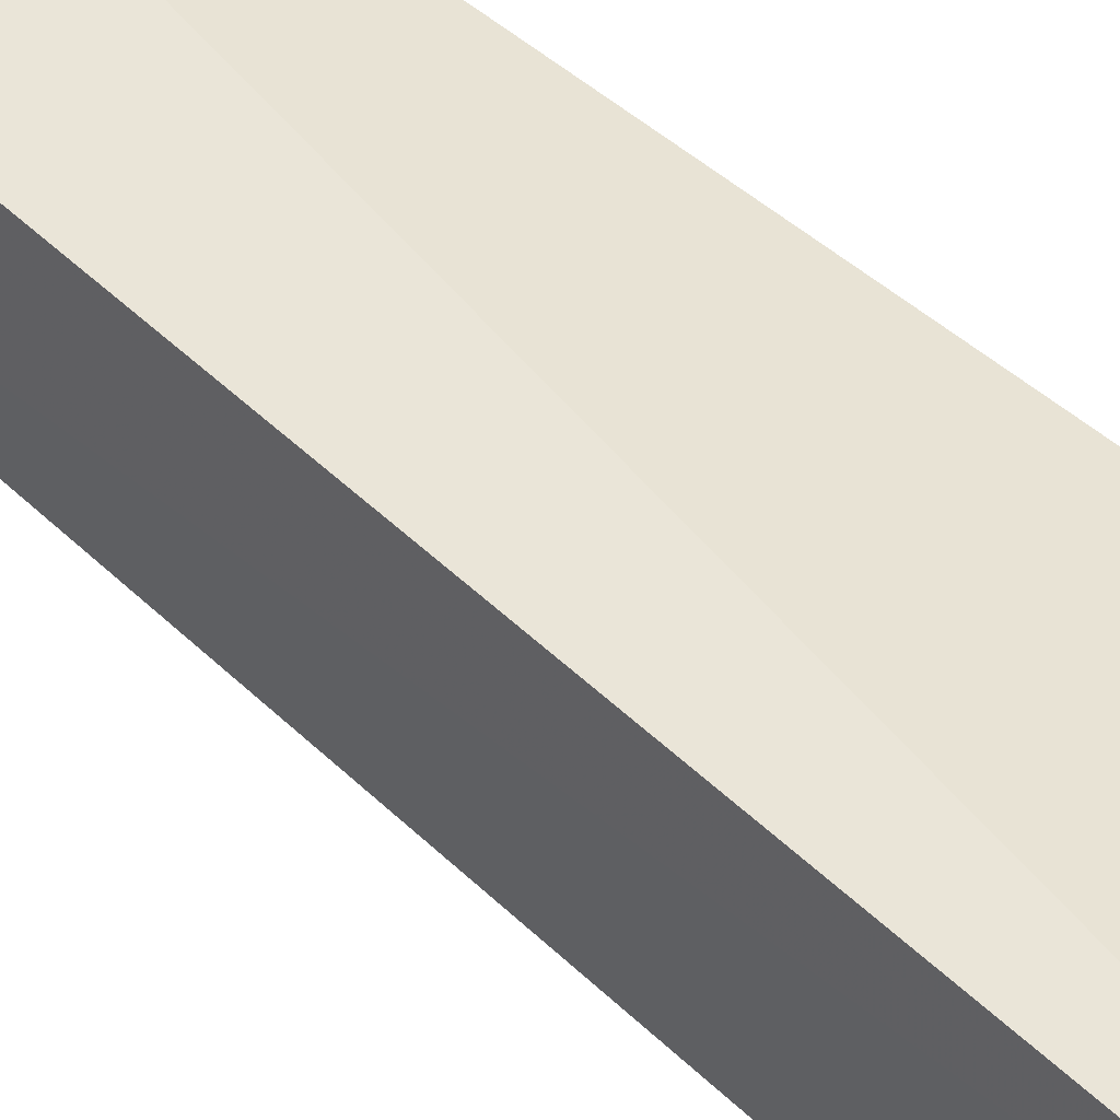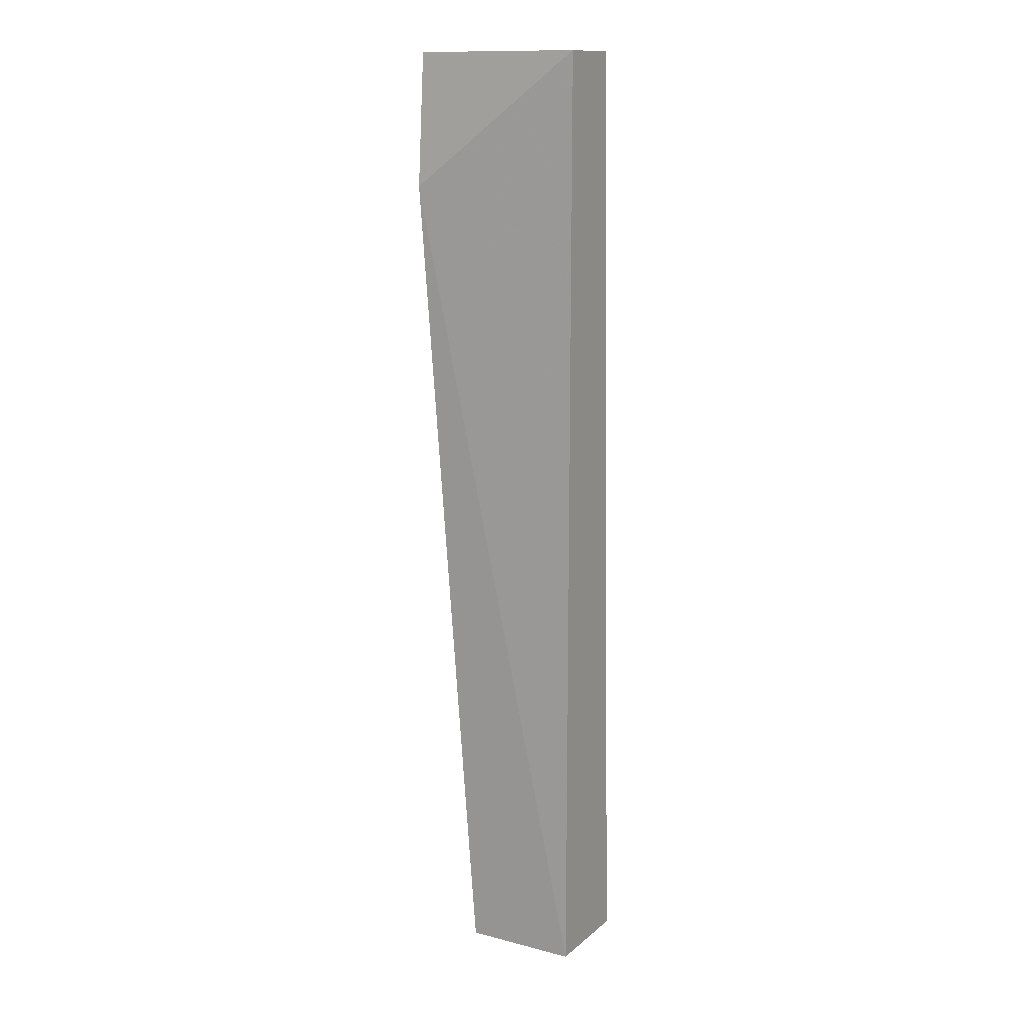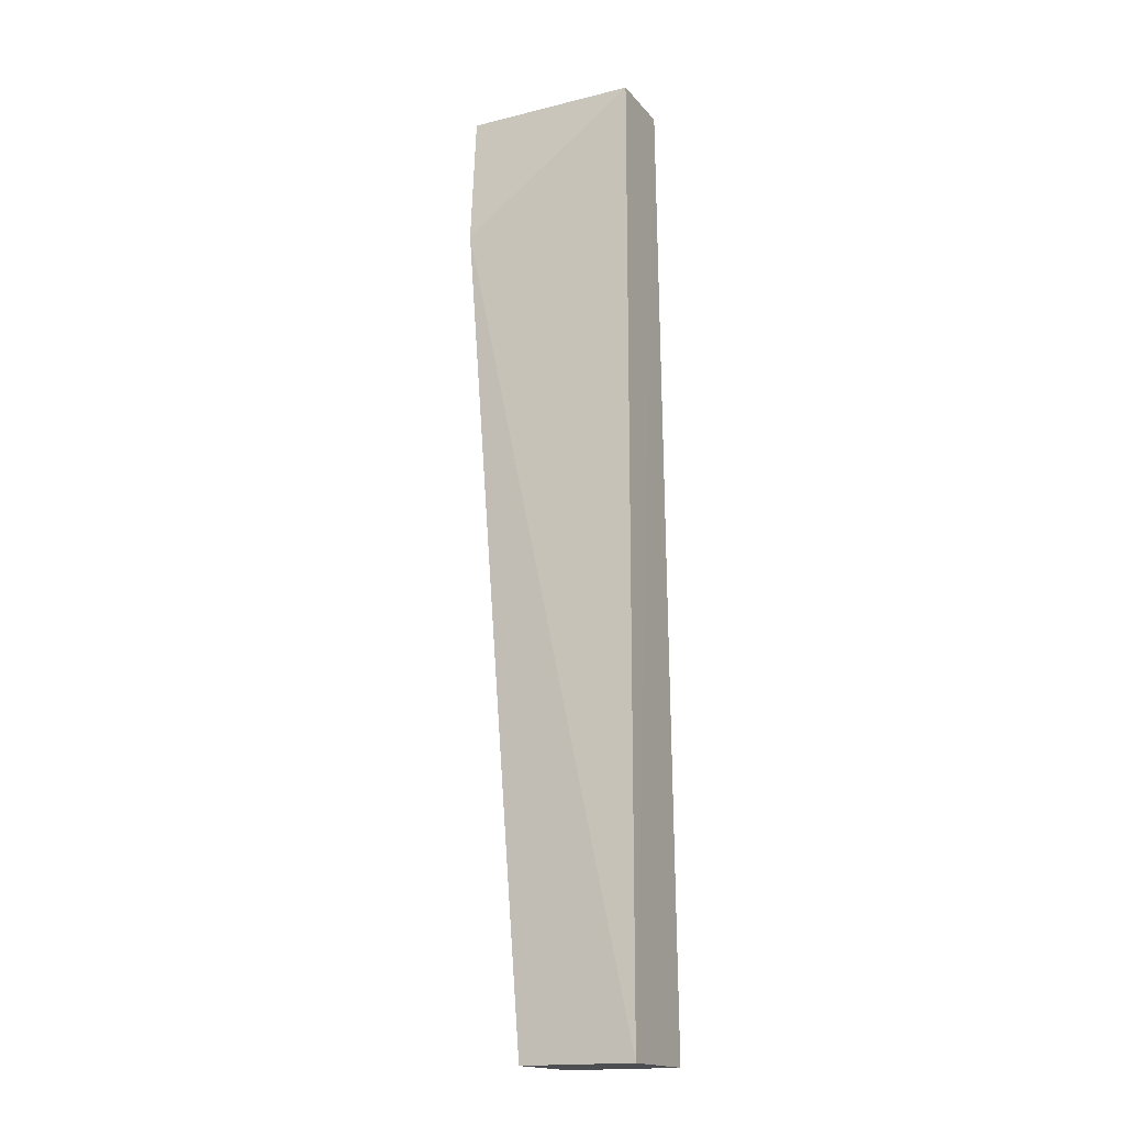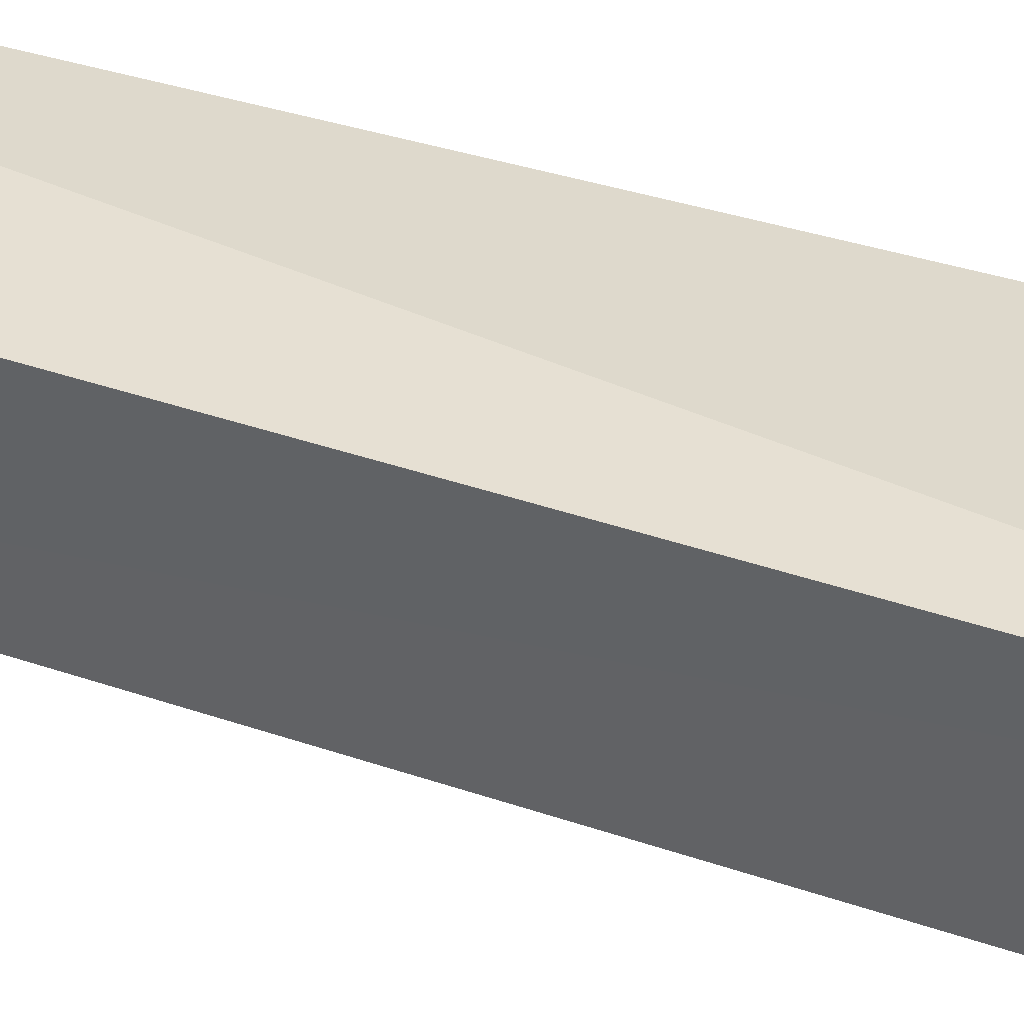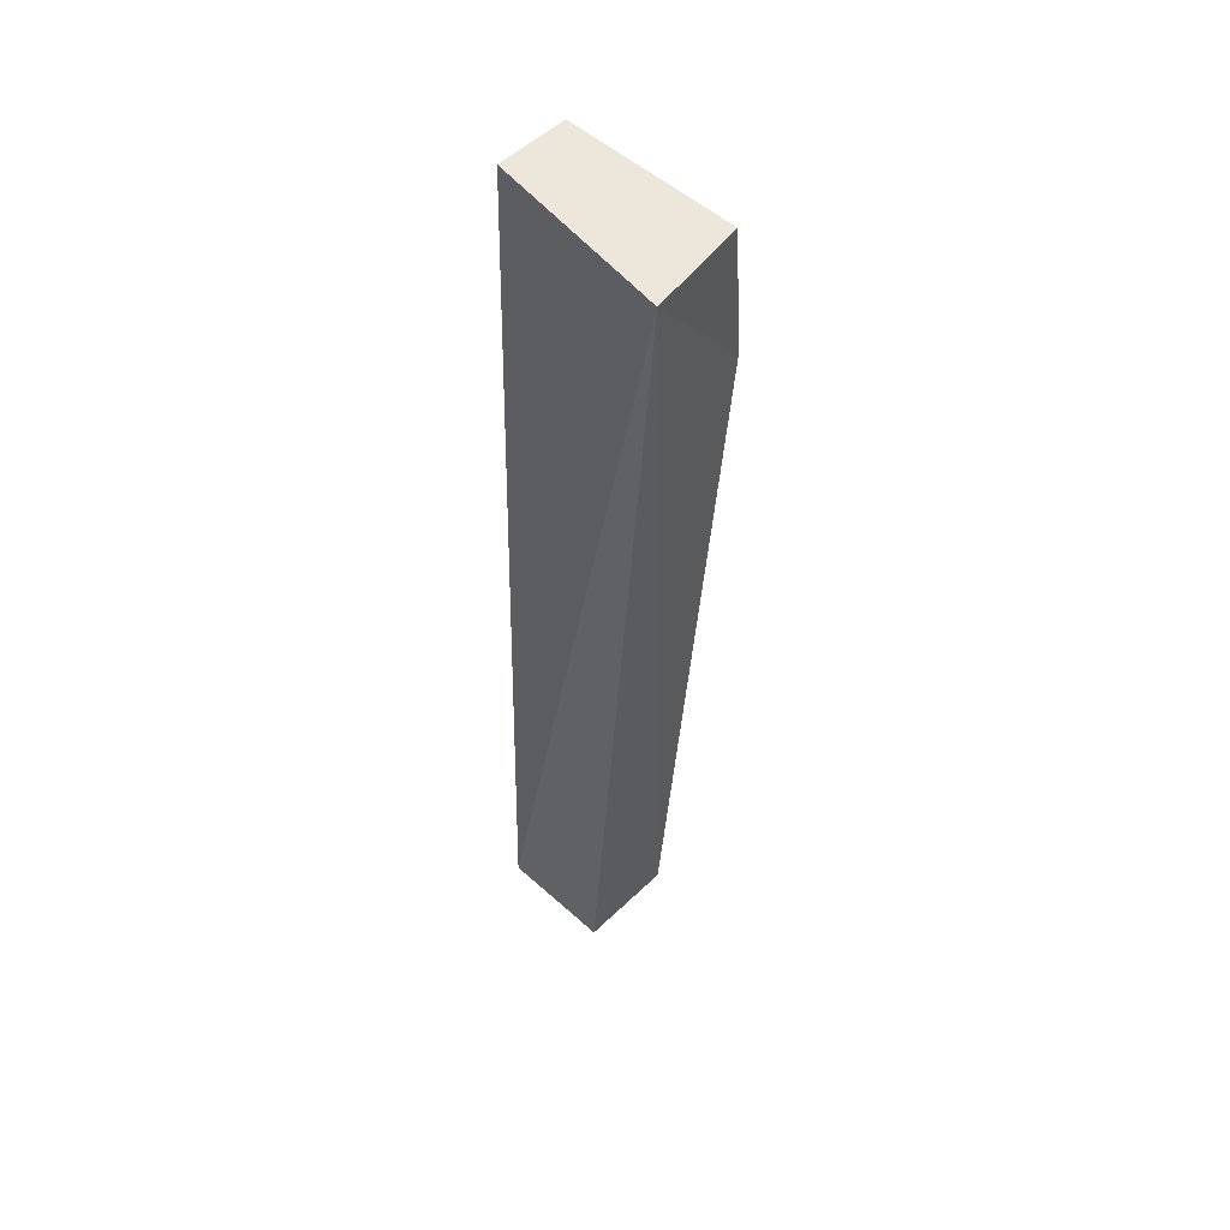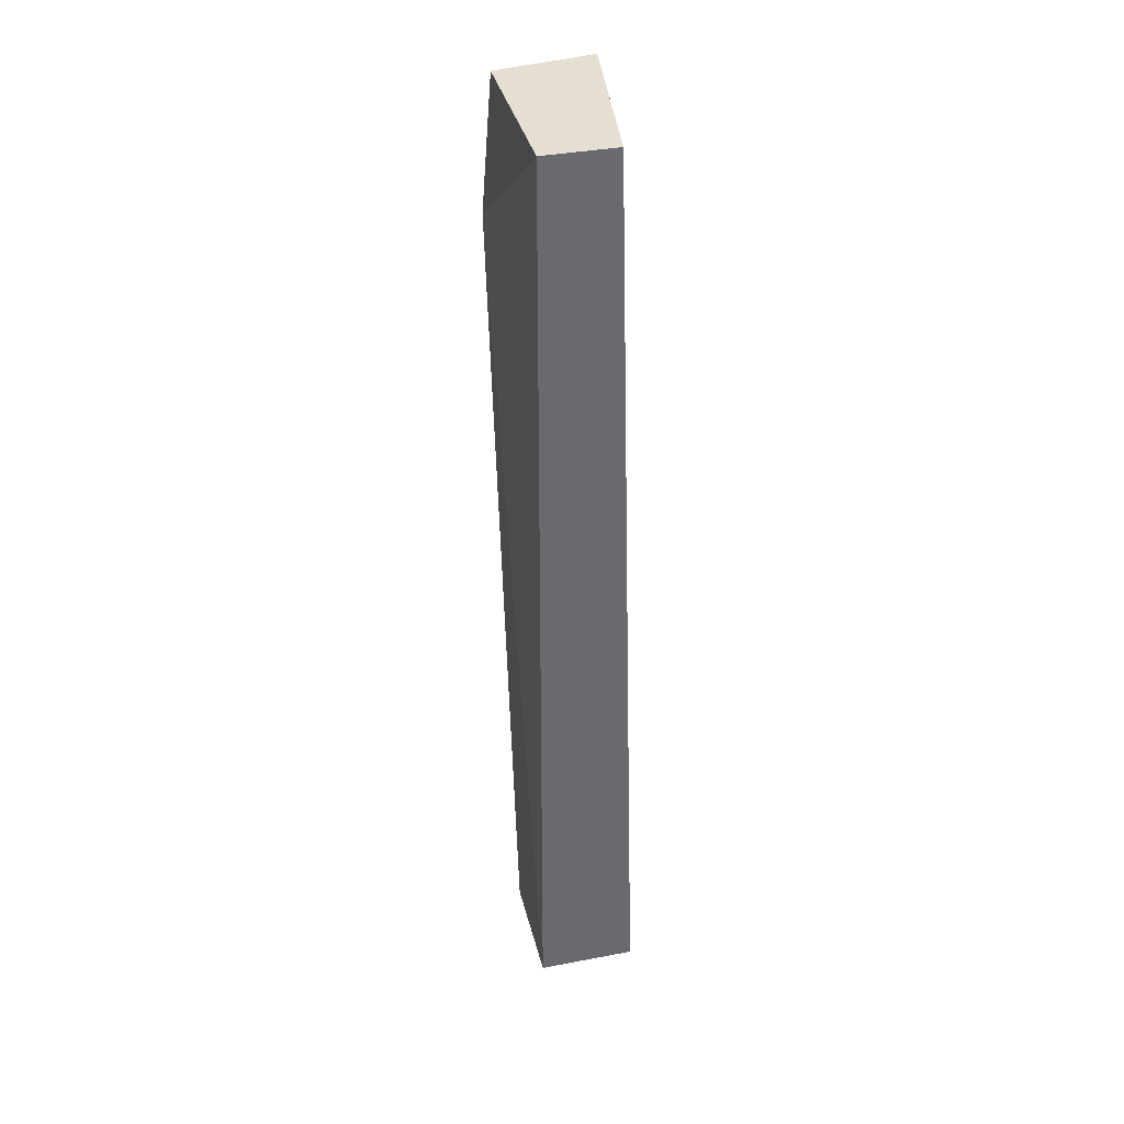
<metadata>
{"format":"obj","ext":"obj","renderer":"f3d","projection":"perspective","resolution":1024,"background":"white","views":[{"elev":45.0,"azim":-45.5,"up":"+Y"},{"elev":13.3,"azim":30.0,"up":"+Z"},{"elev":-17.2,"azim":26.4,"up":"+Z"},{"elev":38.5,"azim":-70.5,"up":"+Y"},{"elev":52.2,"azim":-135.9,"up":"+Z"},{"elev":37.3,"azim":76.3,"up":"+Z"}]}
</metadata>
<code>
v -0.1792 -0.7674 0.2854
v -0.1793 -0.7872 0.2853
v -0.1792 -0.7874 0.01762
v -0.2112 -0.7599 0.01762
v -0.2312 -0.7599 0.2854
v -0.1792 -0.7599 0.01762
v -0.2272 -0.7903 0.248
v -0.2273 -0.7874 0.2853
v -0.2112 -0.7874 0.01762
f 1 2 3
f 6 1 3
f 6 3 4
f 6 5 1
f 6 4 5
f 7 3 2
f 8 7 2
f 8 5 7
f 8 2 1
f 8 1 5
f 9 7 5
f 9 5 4
f 9 4 3
f 9 3 7

</code>
